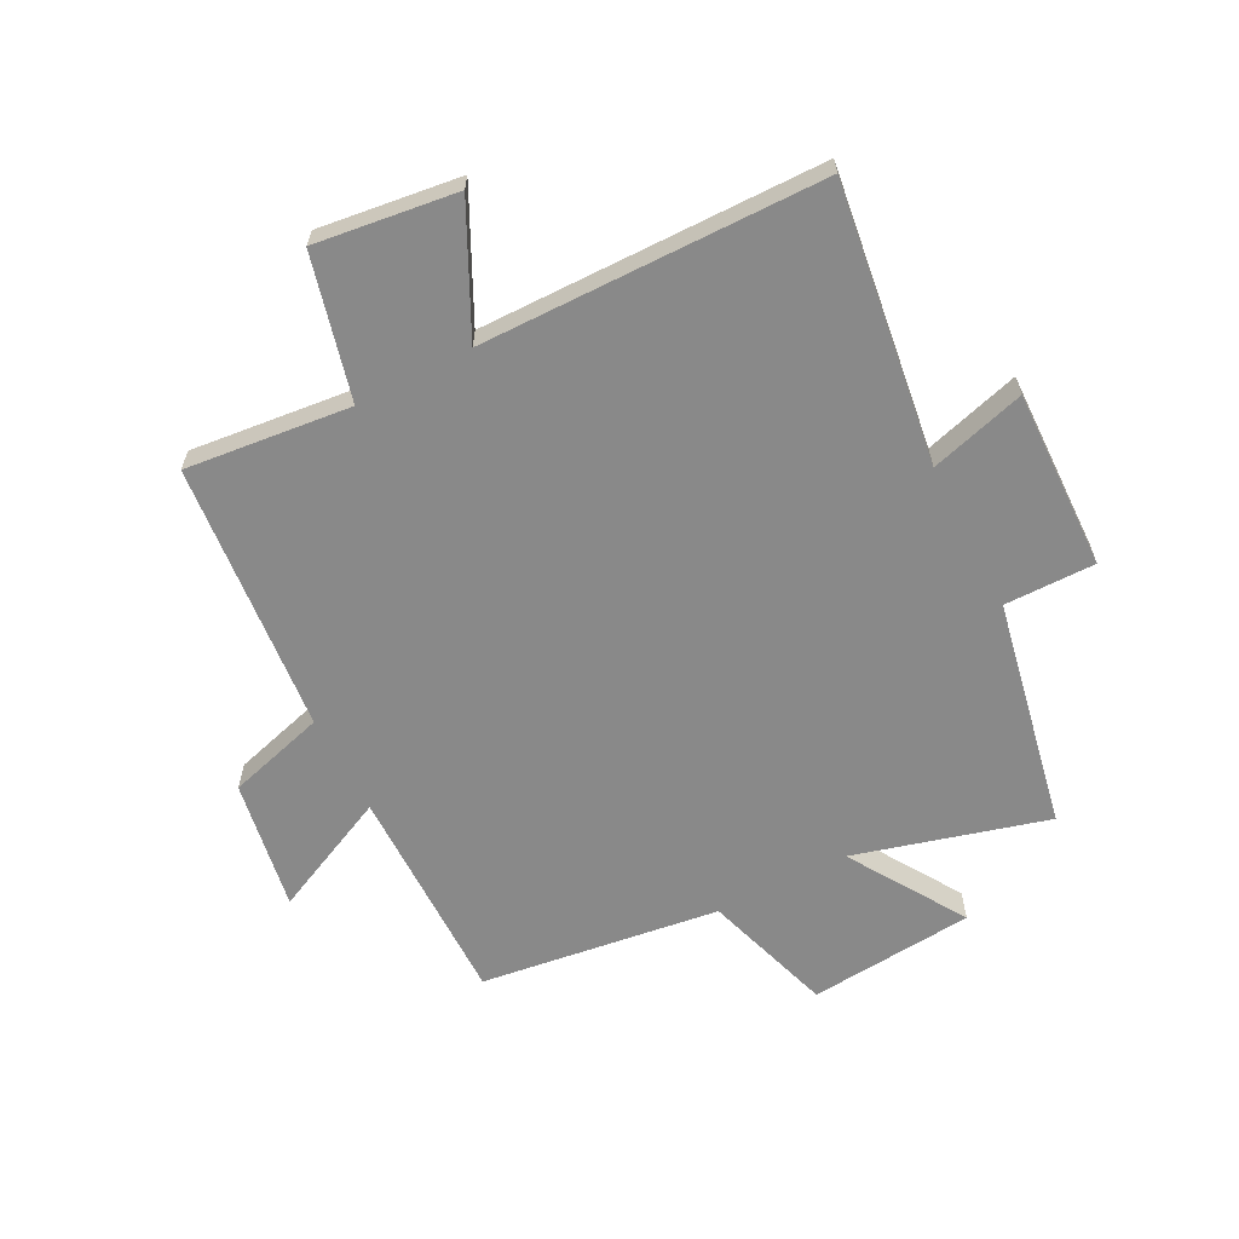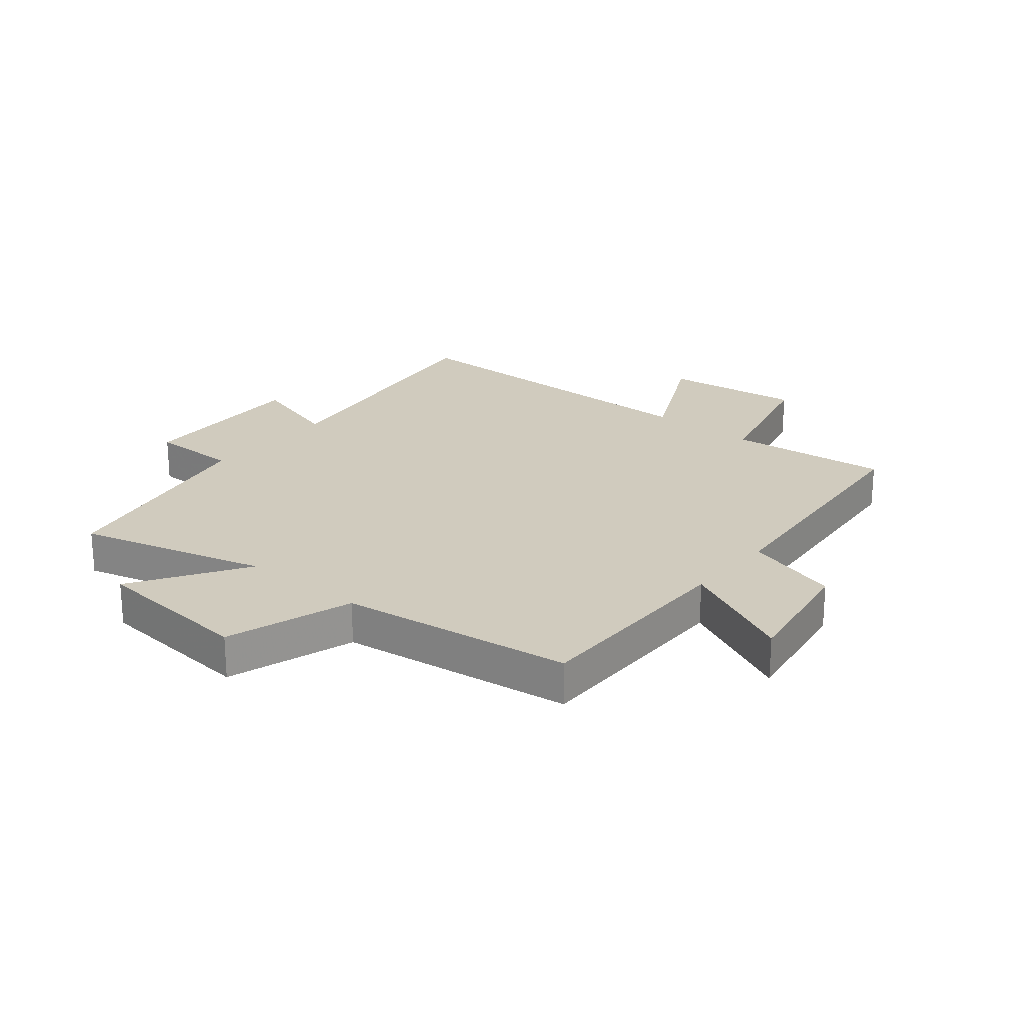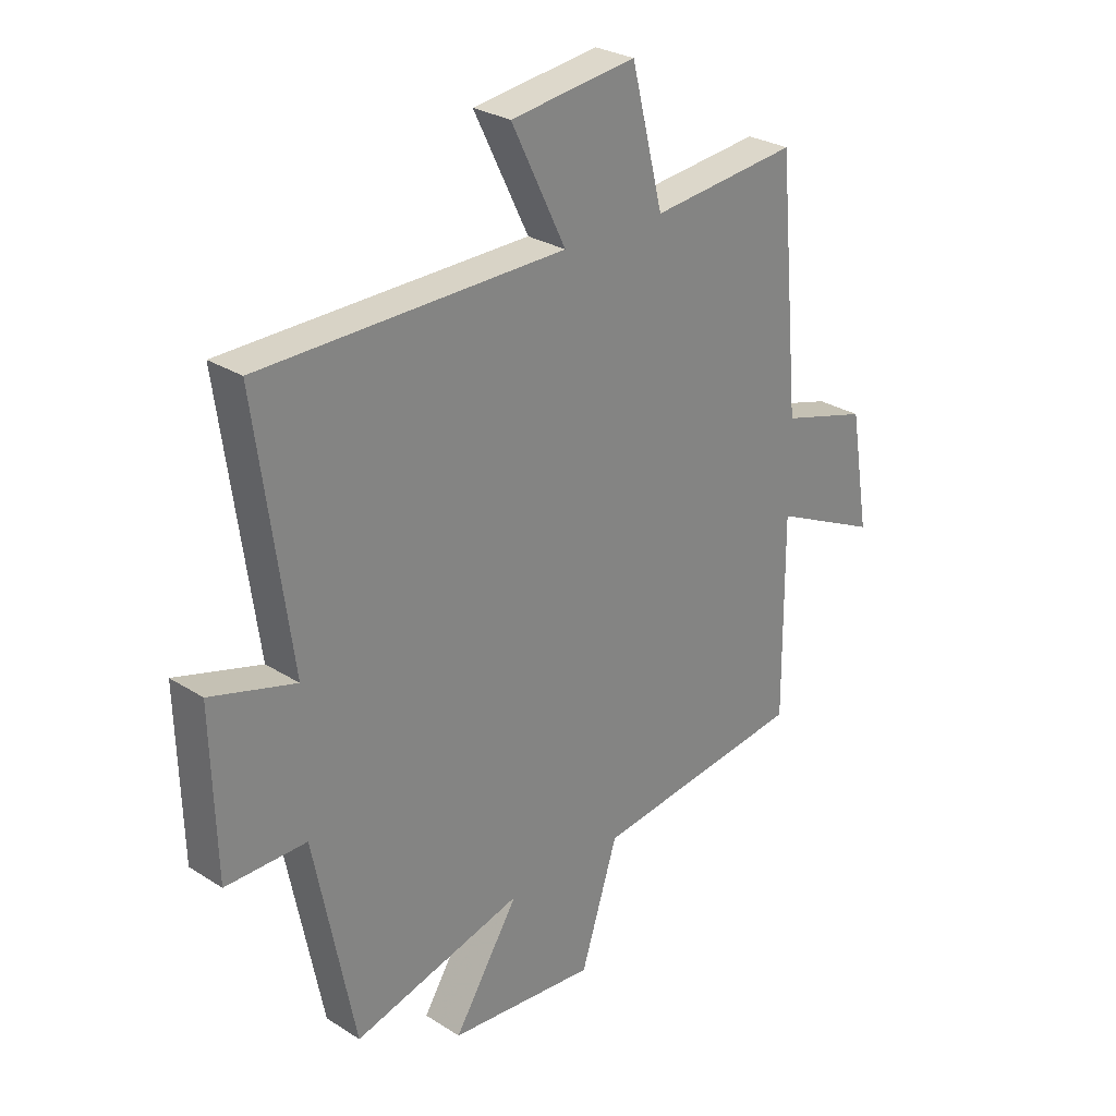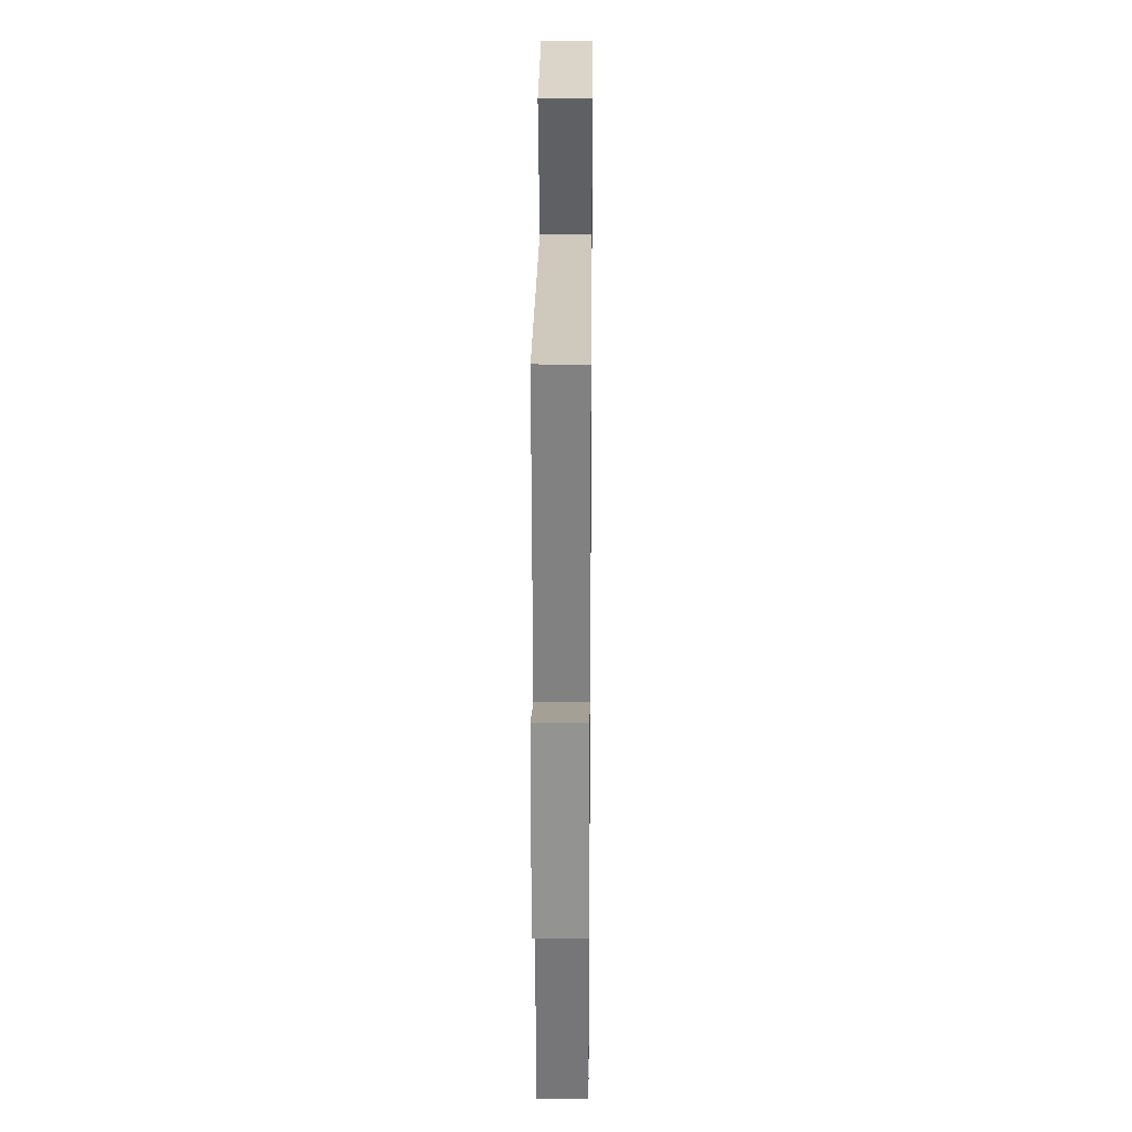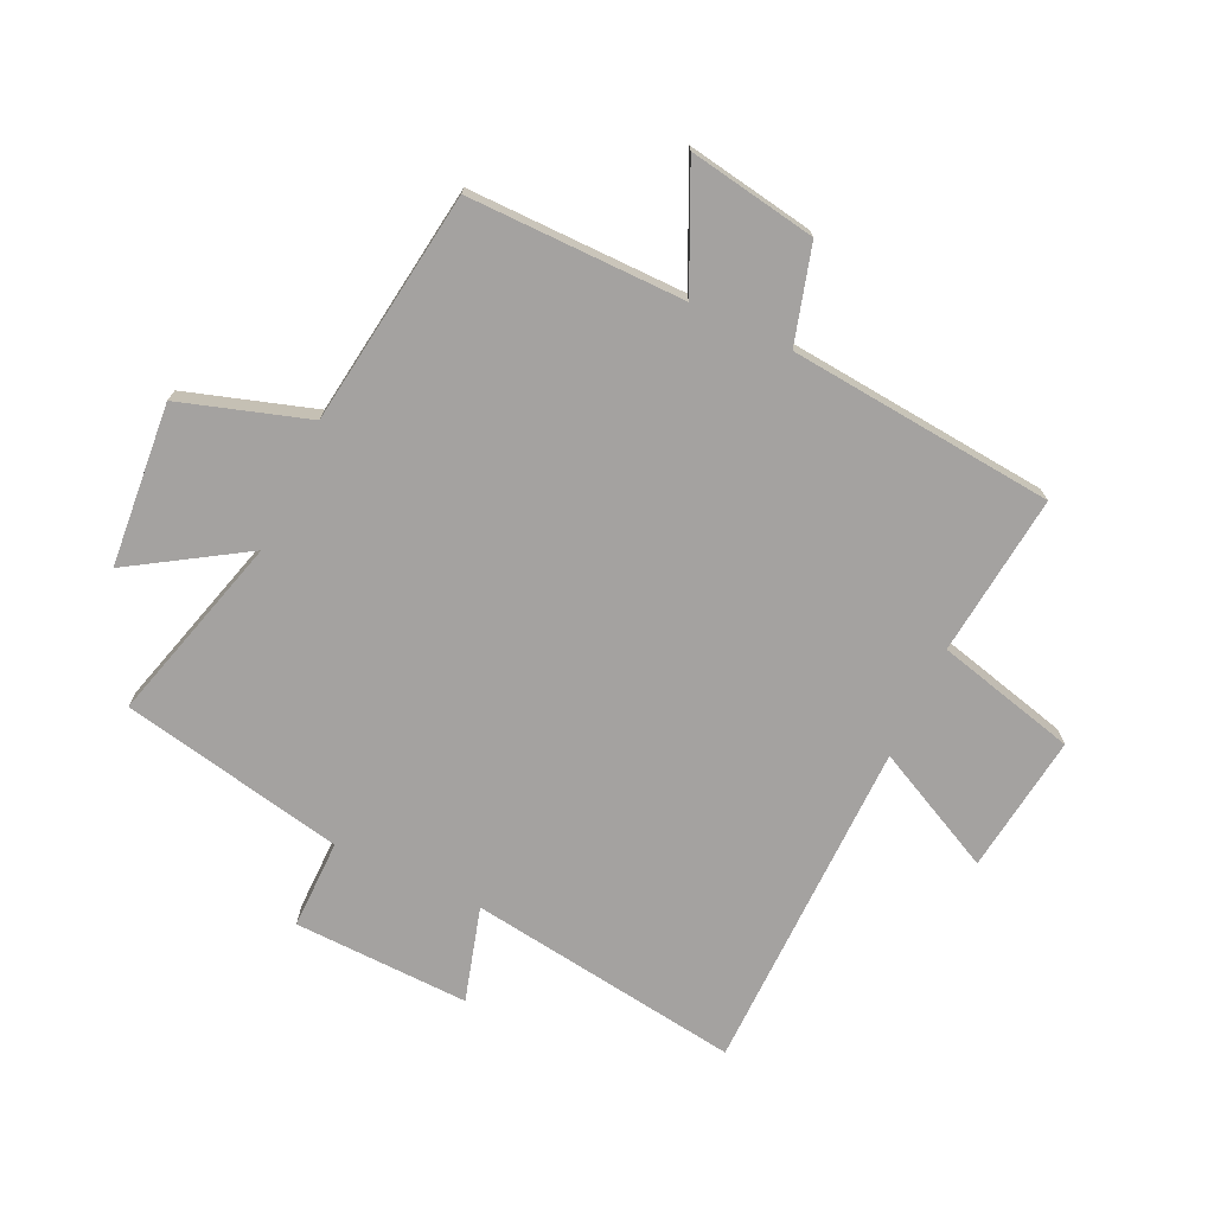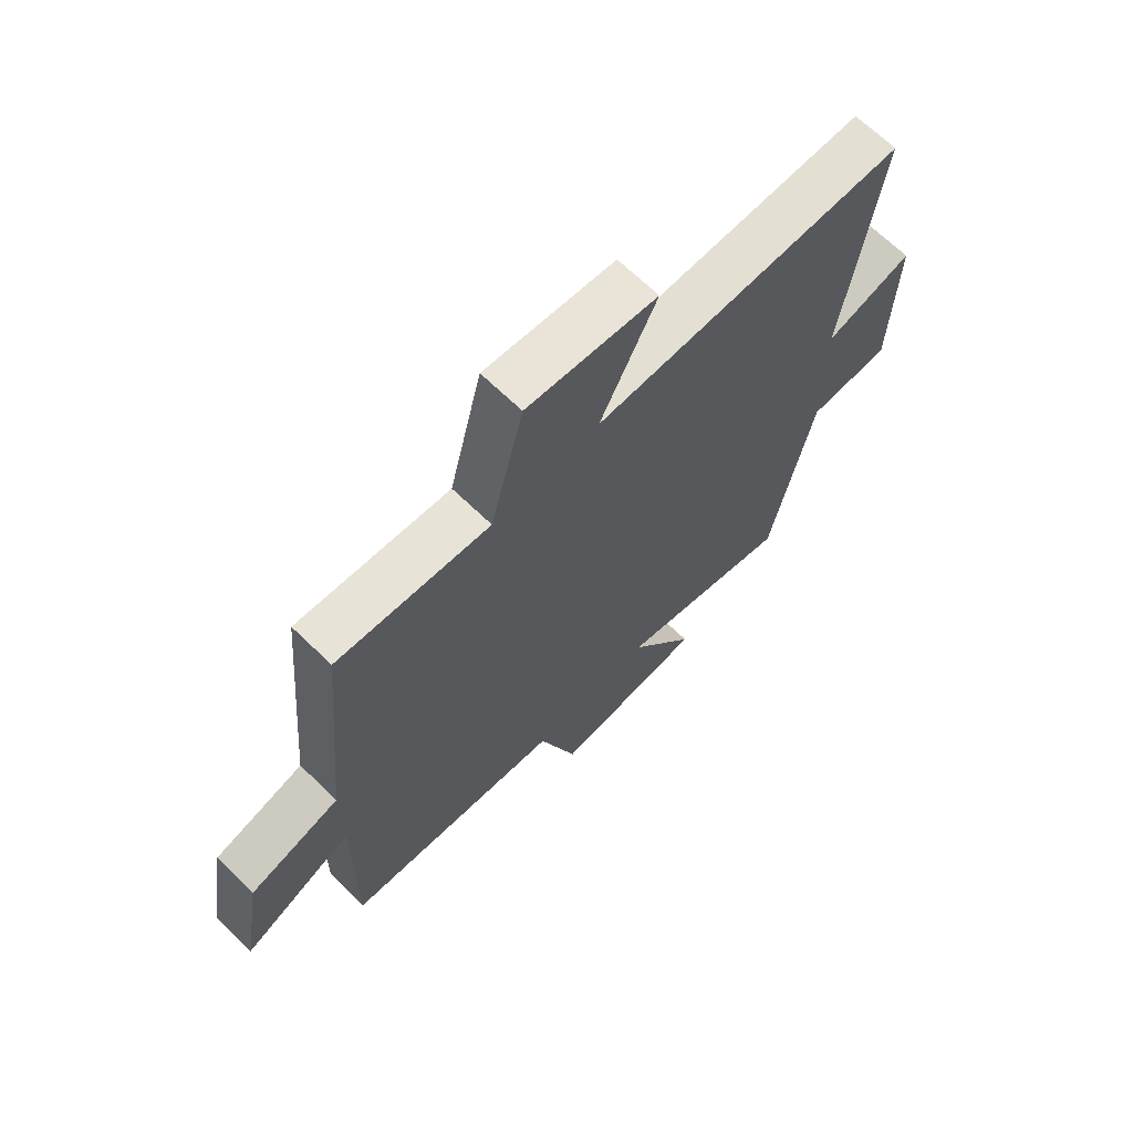
<metadata>
{"format":"obj","ext":"obj","renderer":"f3d","projection":"perspective","resolution":1024,"background":"white","views":[{"elev":-63.0,"azim":27.4,"up":"+Y"},{"elev":23.3,"azim":-140.3,"up":"+Y"},{"elev":27.8,"azim":134.1,"up":"+Z"},{"elev":21.7,"azim":90.6,"up":"+Z"},{"elev":-72.7,"azim":-115.2,"up":"+Y"},{"elev":67.7,"azim":-45.9,"up":"+Z"}]}
</metadata>
<code>
v -0.459 0.07 0.529
v -0.188 0.07 0.5
v -0.129 0.07 0.735
v 0.103 0.07 0.705
v 0.002 0.07 0.5
v 0.563 0.07 0.493
v 0.5 0.07 0.036
v 0.657 0.07 0.081
v 0.649 0.07 -0.213
v 0.5 0.07 -0.212
v 0.425 0.07 -0.587
v 0.11 0.07 -0.5
v 0.23 0.07 -0.69
v -0.042 0.07 -0.714
v -0.11 0.07 -0.5
v -0.502 0.07 -0.447
v -0.5 0.07 -0.084
v -0.697 0.07 -0.176
v -0.661 0.07 0.038
v -0.5 0.07 0.084
v -0.459 0 0.529
v -0.188 0 0.5
v -0.129 0 0.735
v 0.103 0 0.705
v 0.002 0 0.5
v 0.563 0 0.493
v 0.5 0 0.036
v 0.657 0 0.081
v 0.649 0 -0.213
v 0.5 0 -0.212
v 0.425 0 -0.587
v 0.11 0 -0.5
v 0.23 0 -0.69
v -0.042 0 -0.714
v -0.11 0 -0.5
v -0.502 0 -0.447
v -0.5 0 -0.084
v -0.697 0 -0.176
v -0.661 0 0.038
v -0.5 0 0.084
f 17 18 19 20
f 17 20 1 2
f 15 16 17 2
f 12 13 14 15
f 12 15 2 3
f 10 11 12
f 7 8 9 10
f 7 10 12
f 5 6 7 12
f 3 4 5
f 3 5 12
f 40 39 38 37
f 22 21 40 37
f 22 37 36 35
f 35 34 33 32
f 23 22 35 32
f 32 31 30
f 30 29 28 27
f 32 30 27
f 32 27 26 25
f 25 24 23
f 32 25 23
f 1 21 22 2
f 2 22 23 3
f 3 23 24 4
f 4 24 25 5
f 5 25 26 6
f 6 26 27 7
f 7 27 28 8
f 8 28 29 9
f 9 29 30 10
f 10 30 31 11
f 11 31 32 12
f 12 32 33 13
f 13 33 34 14
f 14 34 35 15
f 15 35 36 16
f 16 36 37 17
f 17 37 38 18
f 18 38 39 19
f 19 39 40 20
f 20 40 21 1

</code>
